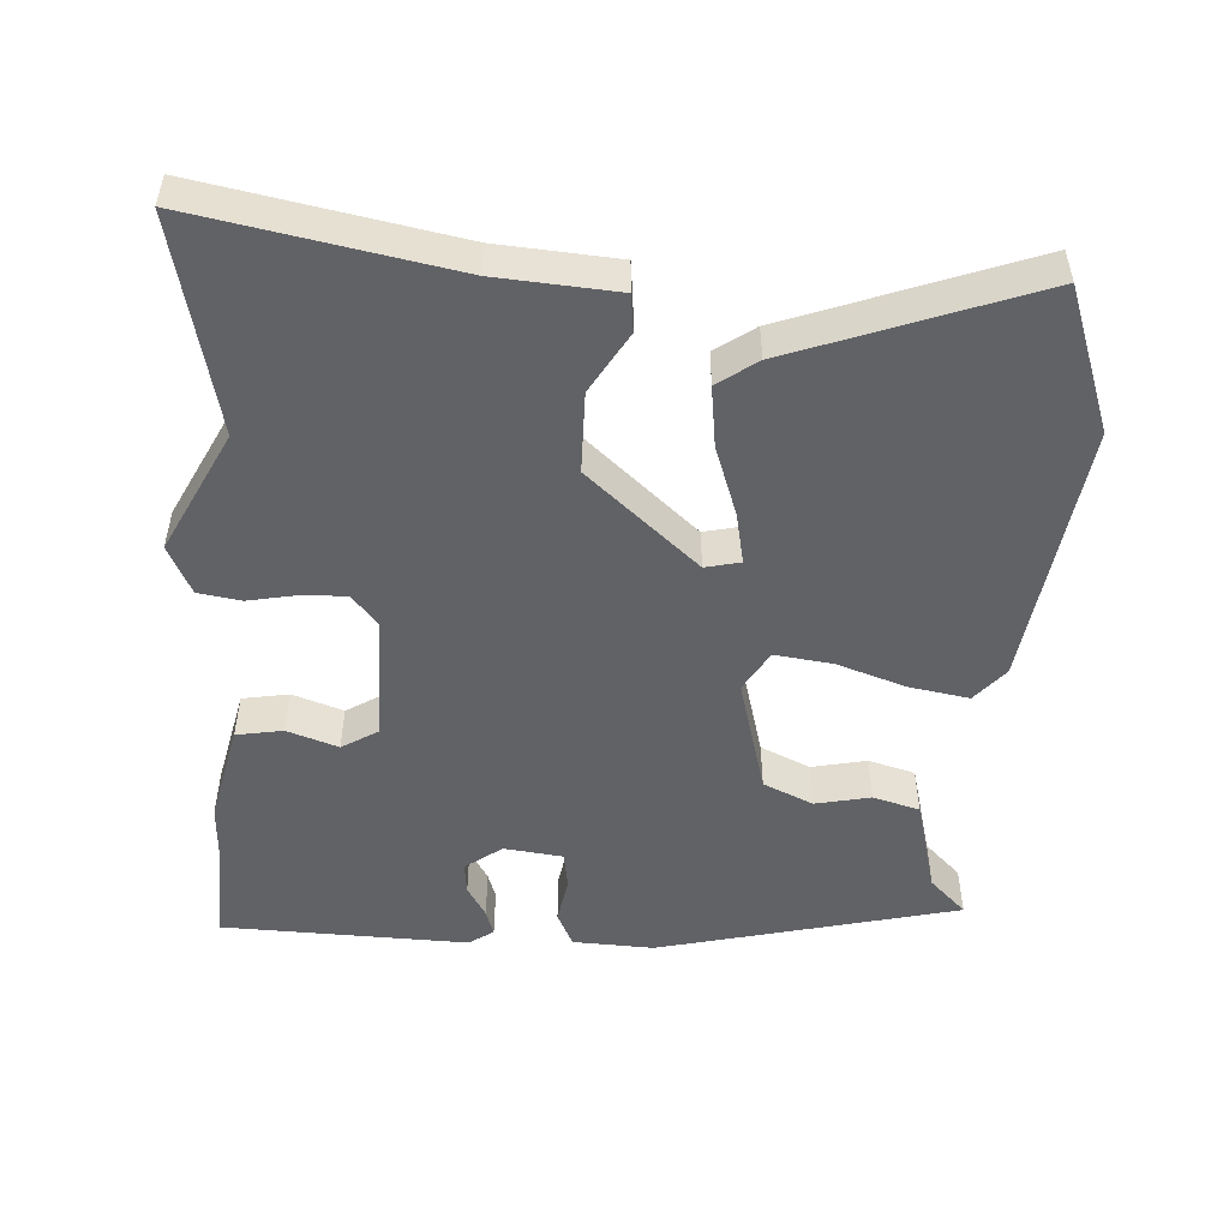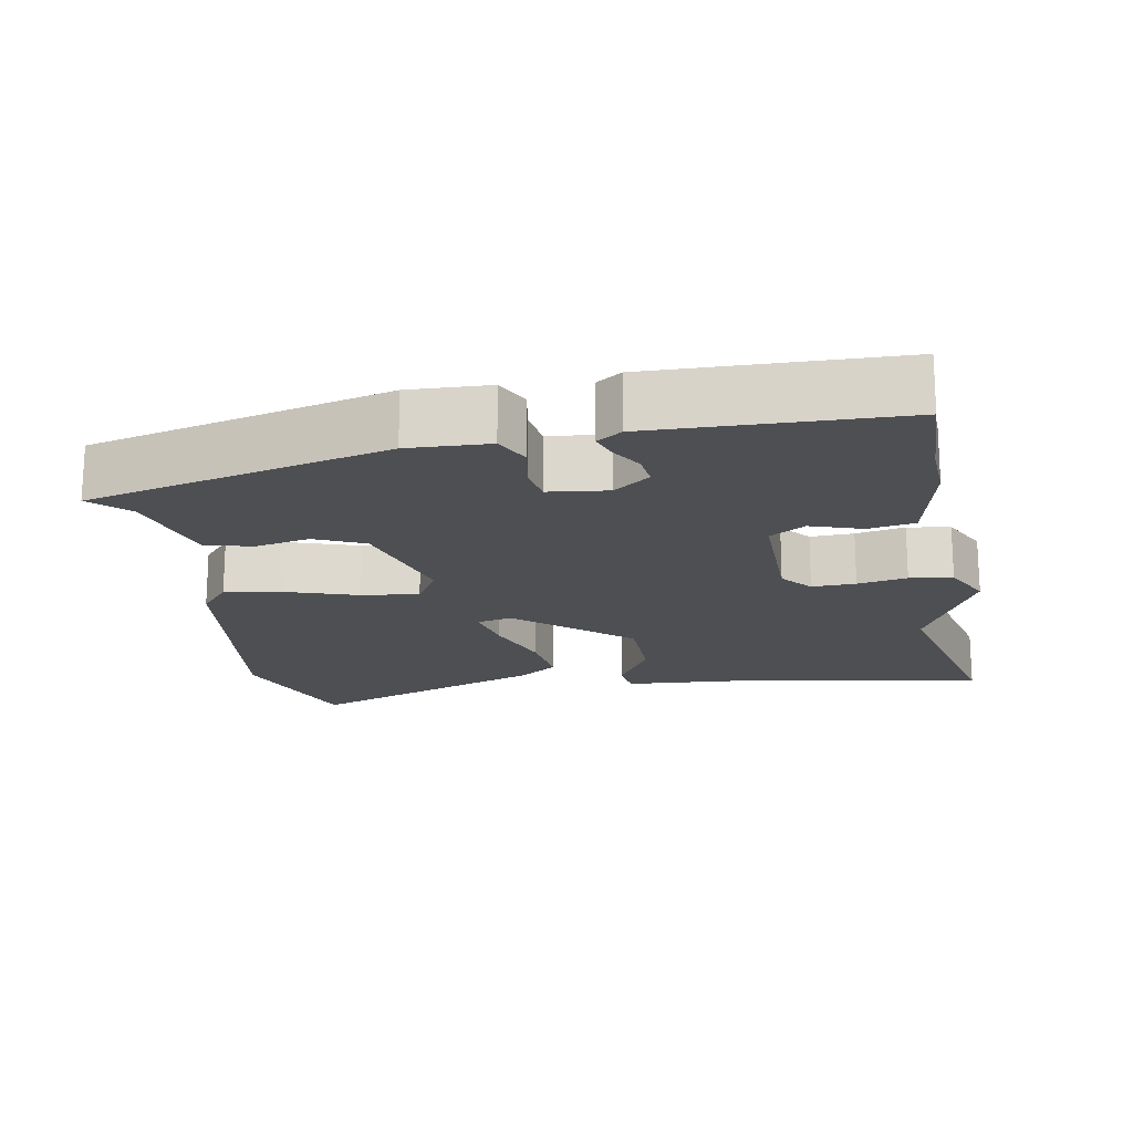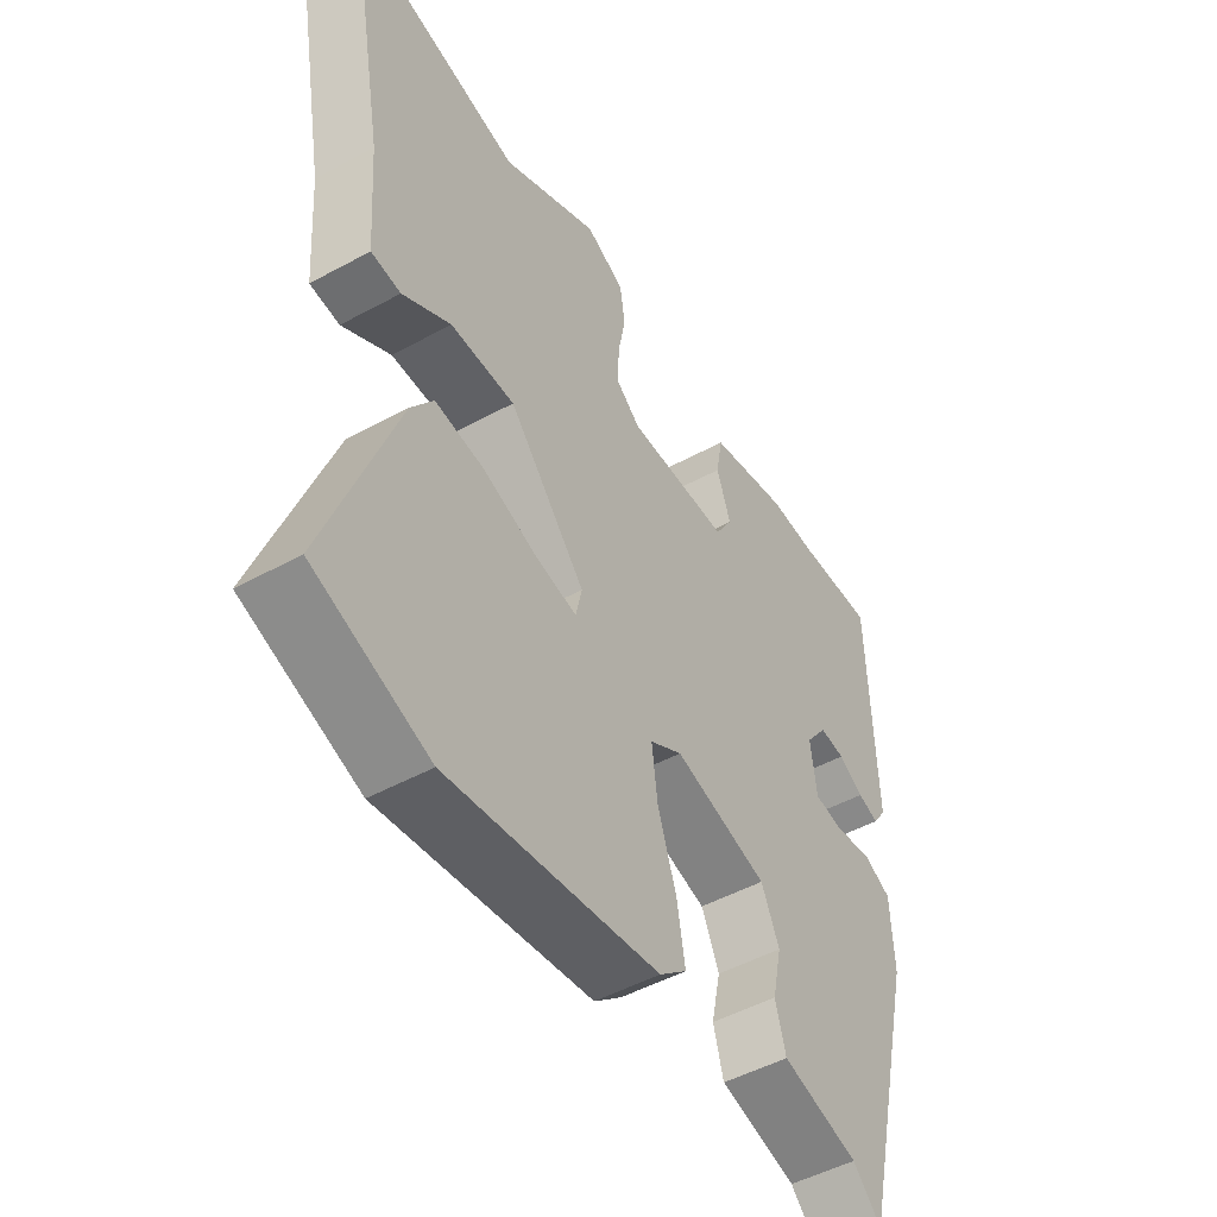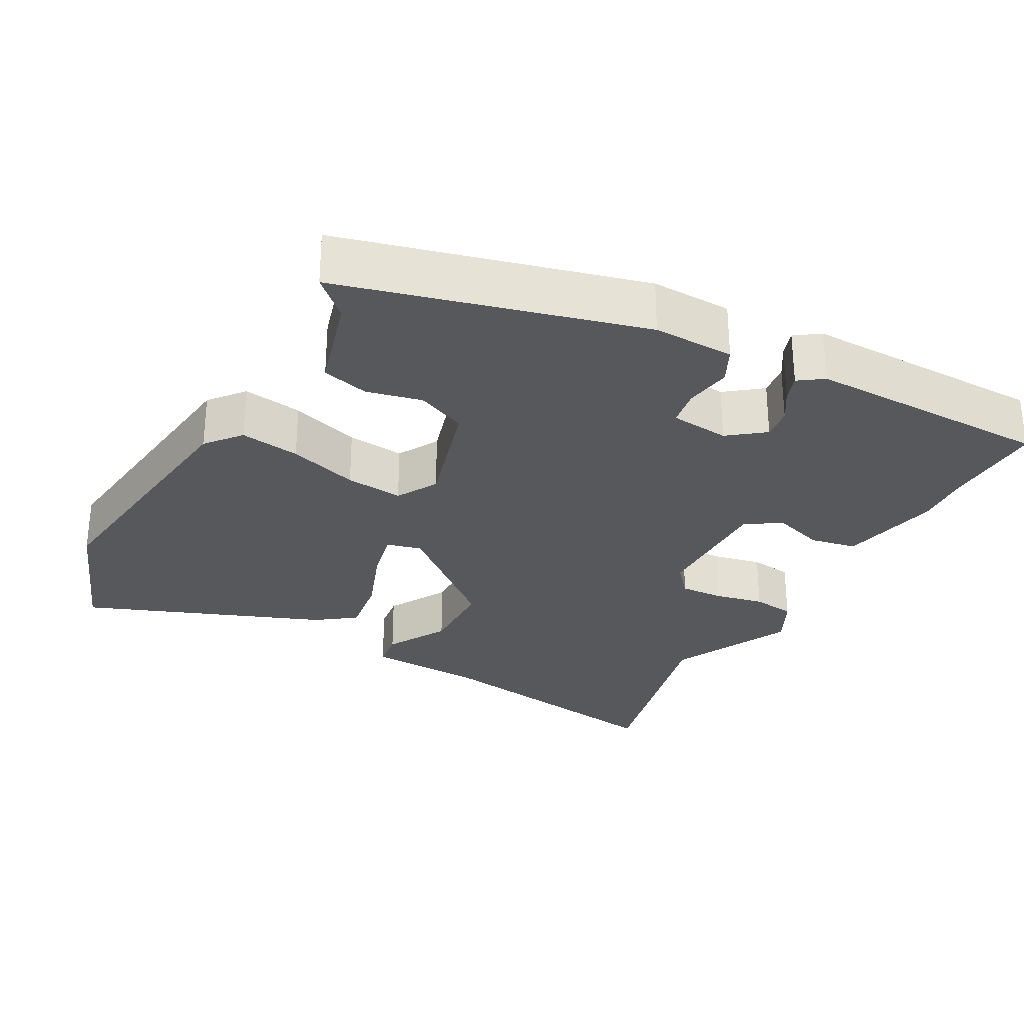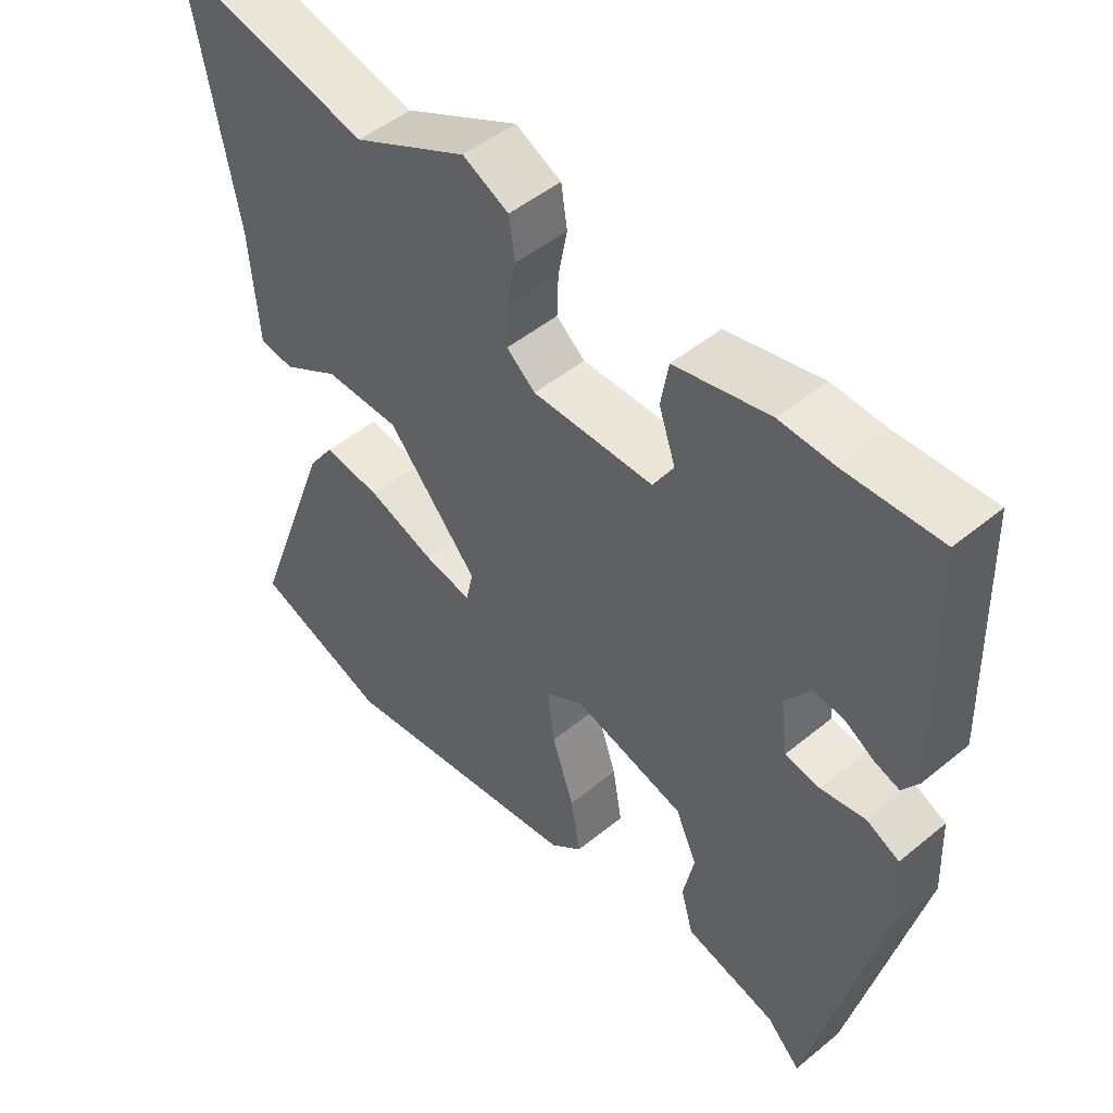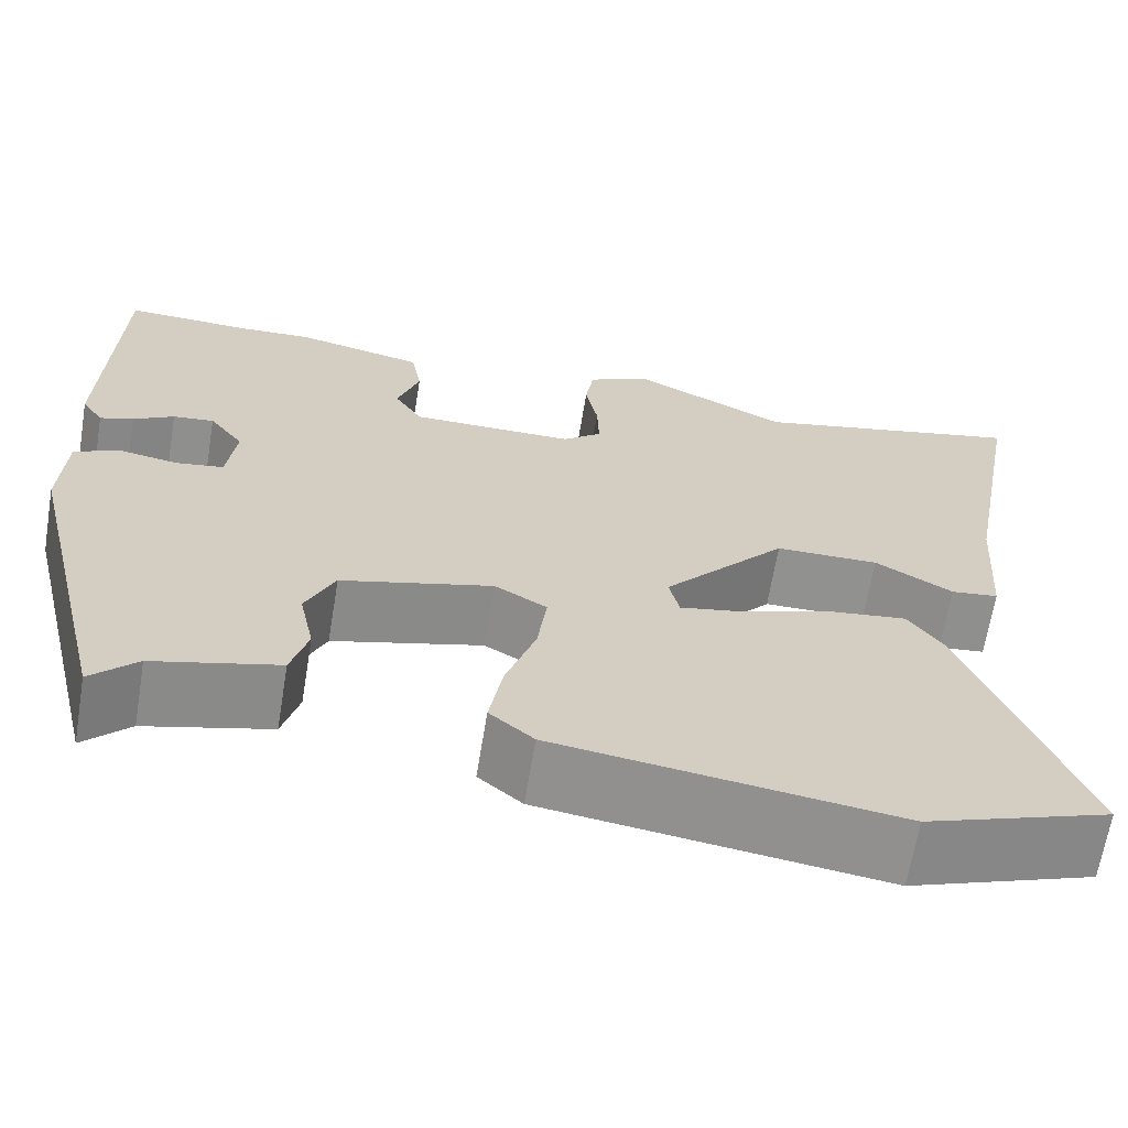
<metadata>
{"format":"obj","ext":"obj","renderer":"f3d","projection":"perspective","resolution":1024,"background":"white","views":[{"elev":-50.7,"azim":86.5,"up":"+Y"},{"elev":-18.0,"azim":-79.6,"up":"+Y"},{"elev":-48.9,"azim":121.3,"up":"+Z"},{"elev":-28.8,"azim":-117.6,"up":"+Y"},{"elev":48.7,"azim":-132.4,"up":"+Z"},{"elev":-65.9,"azim":-9.4,"up":"+Z"}]}
</metadata>
<code>
v 0.31 0.07 0.456
v 0.606 0.07 0.524
v 0.541 0.07 0.173
v 0.529 0.07 0.009
v 0.478 0.07 0.003
v 0.395 0.07 0.052
v 0.284 0.07 0.051
v 0.152 0.07 -0.101
v 0.163 0.07 -0.149
v 0.233 0.07 -0.135
v 0.329 0.07 -0.101
v 0.413 0.07 -0.09
v 0.451 0.07 -0.144
v 0.572 0.07 -0.474
v 0.375 0.07 -0.545
v 0.012 0.07 -0.494
v -0.035 0.07 -0.454
v -0.021 0.07 -0.372
v 0.011 0.07 -0.277
v 0.021 0.07 -0.198
v -0.035 0.07 -0.165
v -0.197 0.07 -0.209
v -0.228 0.07 -0.277
v -0.212 0.07 -0.353
v -0.23 0.07 -0.417
v -0.363 0.07 -0.452
v -0.412 0.07 -0.502
v -0.512 0.07 -0.09
v -0.507 0.07 0.021
v -0.459 0.07 0.044
v -0.395 0.07 0.033
v -0.344 0.07 0.041
v -0.334 0.07 0.122
v -0.371 0.07 0.172
v -0.415 0.07 0.167
v -0.458 0.07 0.141
v -0.494 0.07 0.129
v -0.517 0.07 0.163
v -0.507 0.07 0.5
v -0.369 0.07 0.495
v -0.291 0.07 0.499
v -0.153 0.07 0.468
v -0.142 0.07 0.404
v -0.166 0.07 0.334
v -0.136 0.07 0.285
v 0.04 0.07 0.285
v 0.082 0.07 0.32
v 0.08 0.07 0.38
v 0.067 0.07 0.448
v 0.076 0.07 0.507
v 0.143 0.07 0.54
v 0.31 0 0.456
v 0.606 0 0.524
v 0.541 0 0.173
v 0.529 0 0.009
v 0.478 0 0.003
v 0.395 0 0.052
v 0.284 0 0.051
v 0.152 0 -0.101
v 0.163 0 -0.149
v 0.233 0 -0.135
v 0.329 0 -0.101
v 0.413 0 -0.09
v 0.451 0 -0.144
v 0.572 0 -0.474
v 0.375 0 -0.545
v 0.012 0 -0.494
v -0.035 0 -0.454
v -0.021 0 -0.372
v 0.011 0 -0.277
v 0.021 0 -0.198
v -0.035 0 -0.165
v -0.197 0 -0.209
v -0.228 0 -0.277
v -0.212 0 -0.353
v -0.23 0 -0.417
v -0.363 0 -0.452
v -0.412 0 -0.502
v -0.512 0 -0.09
v -0.507 0 0.021
v -0.459 0 0.044
v -0.395 0 0.033
v -0.344 0 0.041
v -0.334 0 0.122
v -0.371 0 0.172
v -0.415 0 0.167
v -0.458 0 0.141
v -0.494 0 0.129
v -0.517 0 0.163
v -0.507 0 0.5
v -0.369 0 0.495
v -0.291 0 0.499
v -0.153 0 0.468
v -0.142 0 0.404
v -0.166 0 0.334
v -0.136 0 0.285
v 0.04 0 0.285
v 0.082 0 0.32
v 0.08 0 0.38
v 0.067 0 0.448
v 0.076 0 0.507
v 0.143 0 0.54
f 50 51 1
f 49 50 1
f 48 49 1
f 1 2 3
f 48 1 3
f 47 48 3
f 4 5 6
f 3 4 6
f 47 3 6
f 46 47 6
f 45 46 6 7
f 42 43 44
f 41 42 44
f 40 41 44
f 39 40 44
f 38 39 44
f 37 38 44
f 36 37 44
f 35 36 44
f 34 35 44 45
f 45 7 8
f 34 45 8
f 33 34 8
f 29 30 31
f 28 29 31
f 27 28 31
f 26 27 31
f 26 31 32
f 25 26 32
f 24 25 32
f 23 24 32
f 22 23 32 33
f 17 18 19
f 16 17 19
f 15 16 19
f 14 15 19
f 13 14 19
f 12 13 19
f 11 12 19
f 10 11 19
f 9 10 19 20
f 8 9 20 21
f 8 21 22 33
f 52 102 101
f 52 101 100
f 52 100 99
f 54 53 52
f 54 52 99
f 54 99 98
f 57 56 55
f 57 55 54
f 57 54 98
f 57 98 97
f 58 57 97 96
f 95 94 93
f 95 93 92
f 95 92 91
f 95 91 90
f 95 90 89
f 95 89 88
f 95 88 87
f 95 87 86
f 96 95 86 85
f 59 58 96
f 59 96 85
f 59 85 84
f 82 81 80
f 82 80 79
f 82 79 78
f 82 78 77
f 83 82 77
f 83 77 76
f 83 76 75
f 83 75 74
f 84 83 74 73
f 70 69 68
f 70 68 67
f 70 67 66
f 70 66 65
f 70 65 64
f 70 64 63
f 70 63 62
f 70 62 61
f 71 70 61 60
f 72 71 60 59
f 84 73 72 59
f 1 52 53 2
f 2 53 54 3
f 3 54 55 4
f 4 55 56 5
f 5 56 57 6
f 6 57 58 7
f 7 58 59 8
f 8 59 60 9
f 9 60 61 10
f 10 61 62 11
f 11 62 63 12
f 12 63 64 13
f 13 64 65 14
f 14 65 66 15
f 15 66 67 16
f 16 67 68 17
f 17 68 69 18
f 18 69 70 19
f 19 70 71 20
f 20 71 72 21
f 21 72 73 22
f 22 73 74 23
f 23 74 75 24
f 24 75 76 25
f 25 76 77 26
f 26 77 78 27
f 27 78 79 28
f 28 79 80 29
f 29 80 81 30
f 30 81 82 31
f 31 82 83 32
f 32 83 84 33
f 33 84 85 34
f 34 85 86 35
f 35 86 87 36
f 36 87 88 37
f 37 88 89 38
f 38 89 90 39
f 39 90 91 40
f 40 91 92 41
f 41 92 93 42
f 42 93 94 43
f 43 94 95 44
f 44 95 96 45
f 45 96 97 46
f 46 97 98 47
f 47 98 99 48
f 48 99 100 49
f 49 100 101 50
f 50 101 102 51
f 51 102 52 1

</code>
